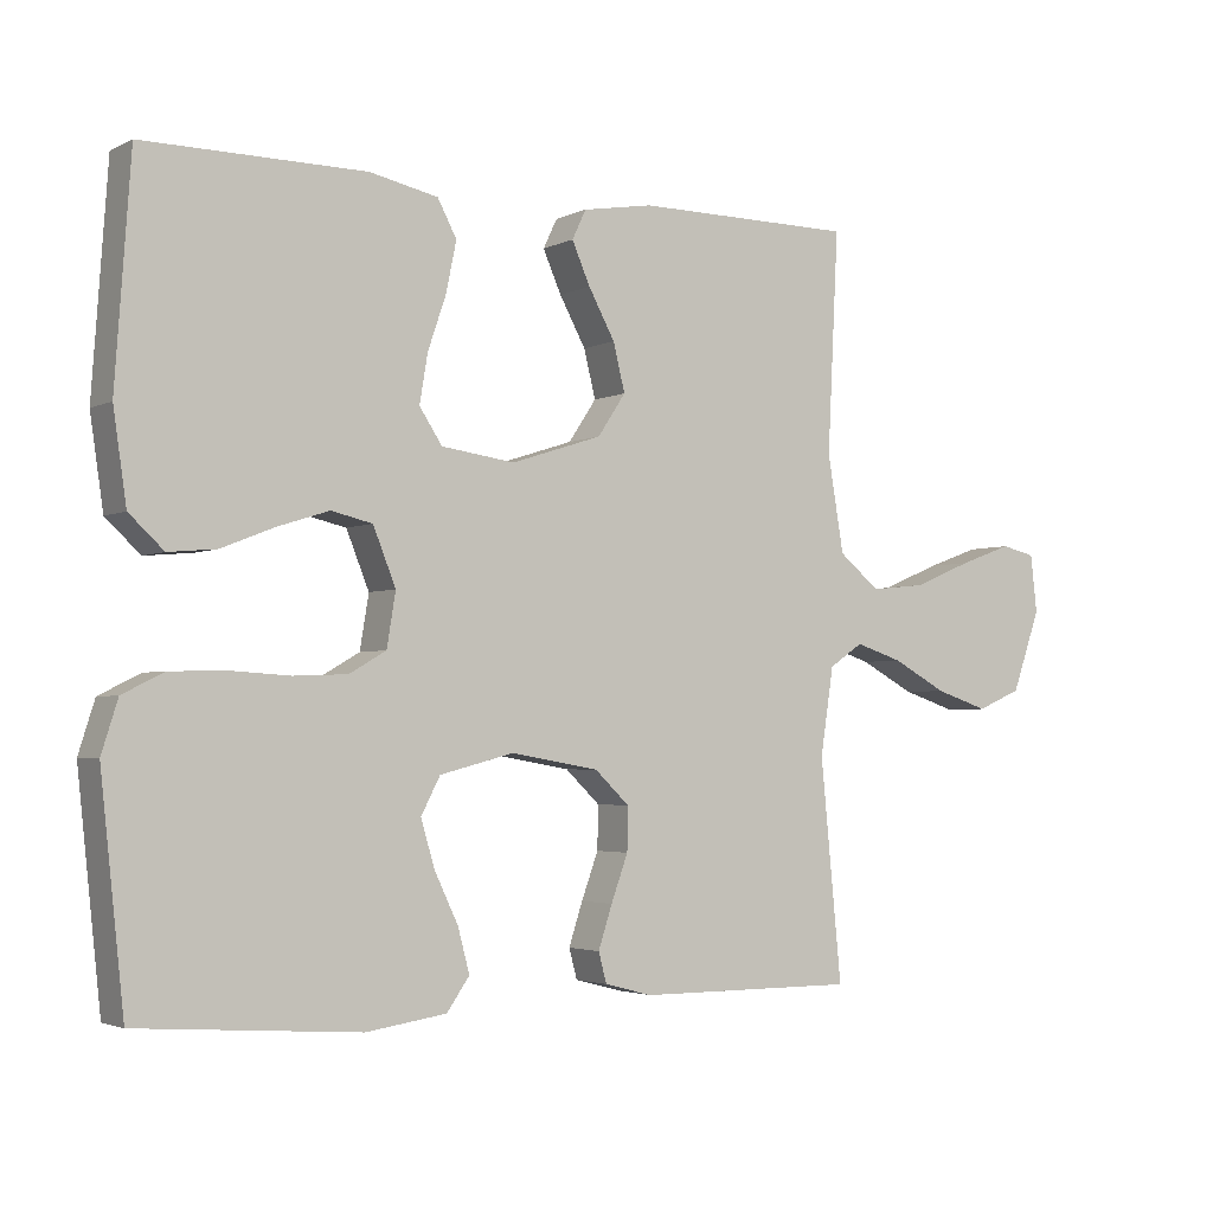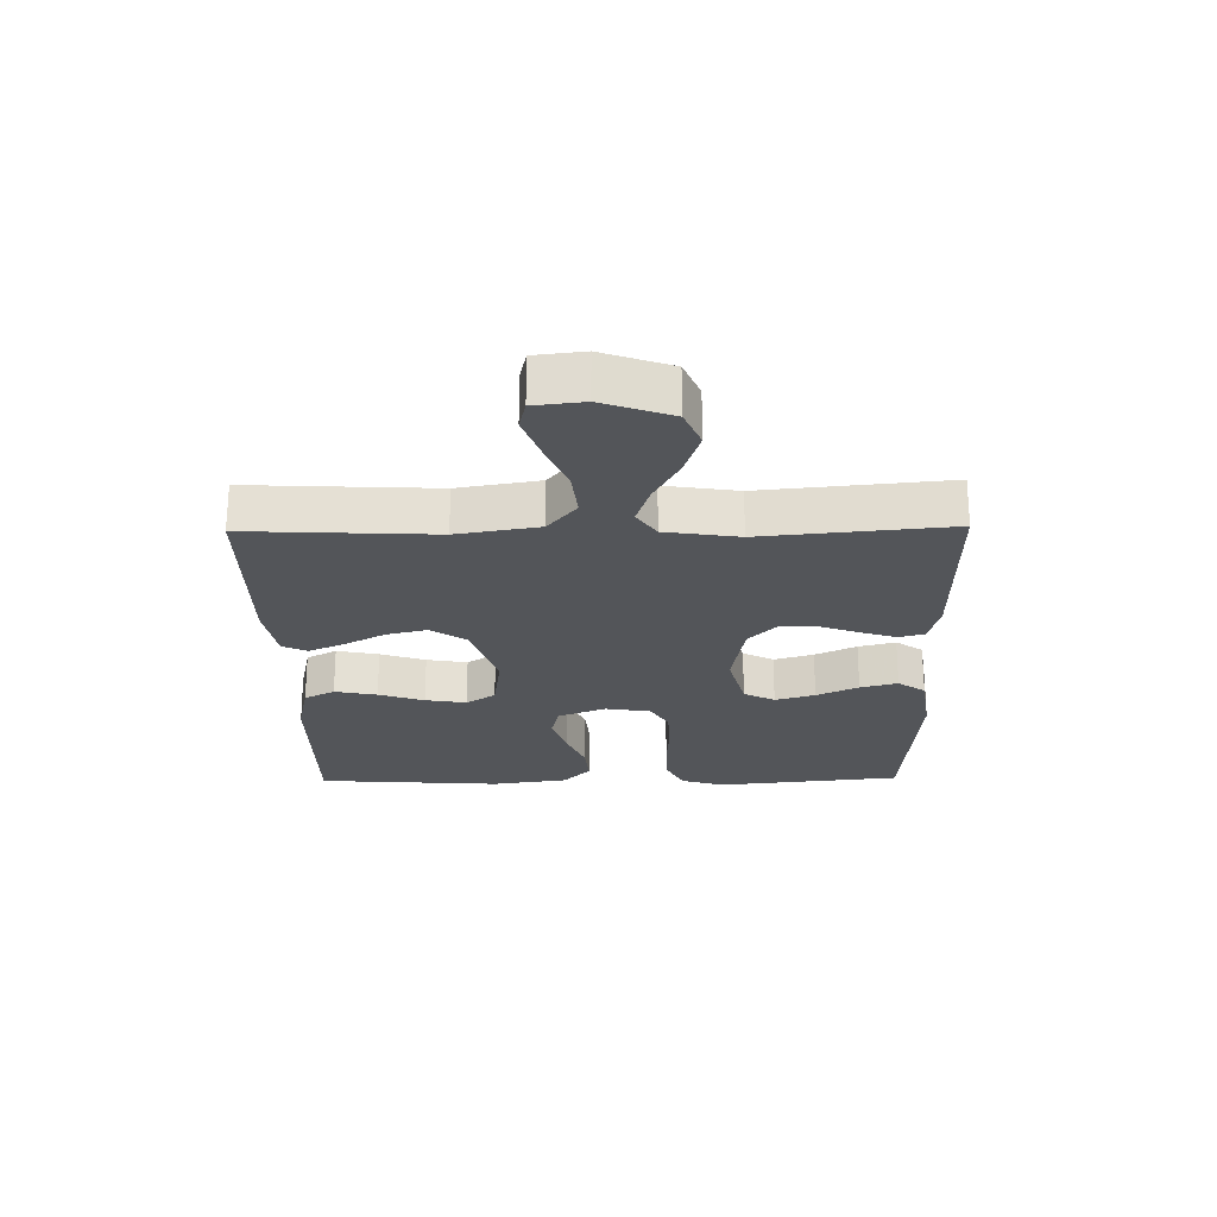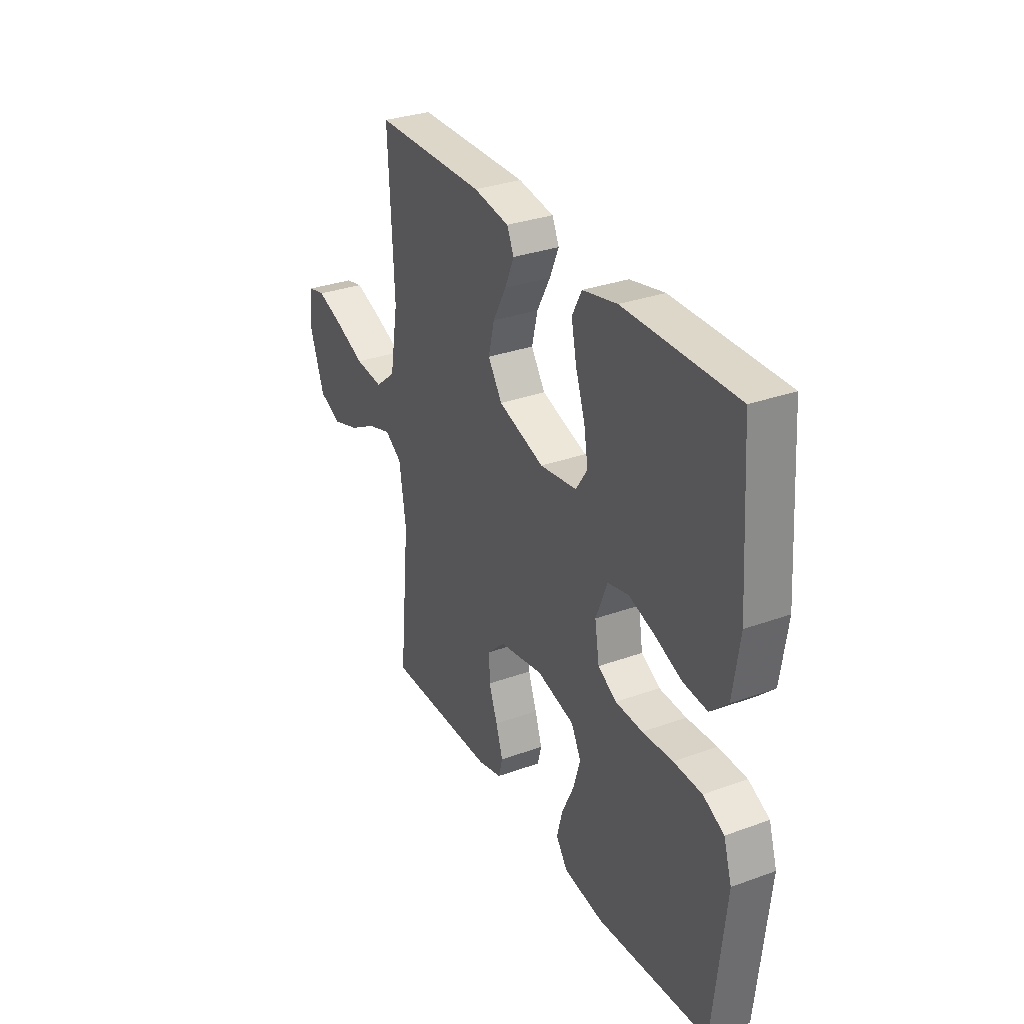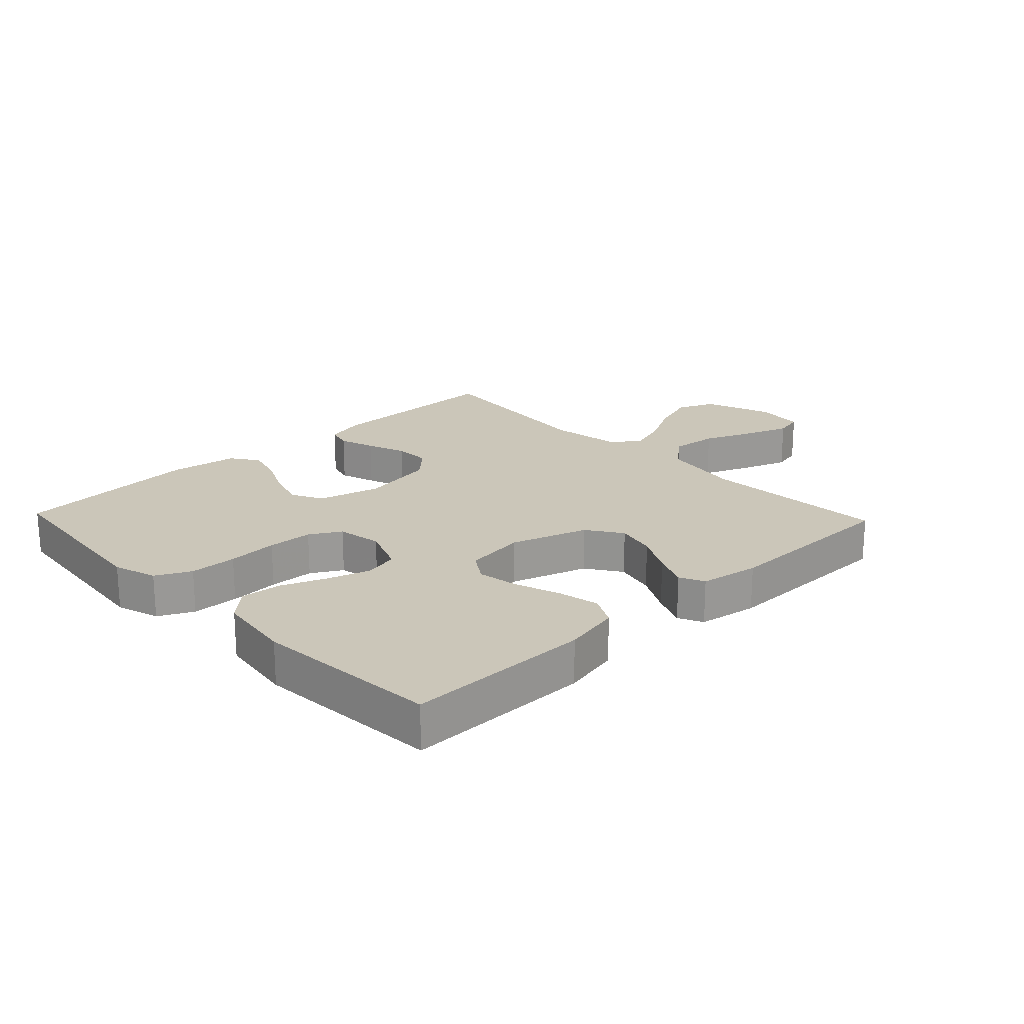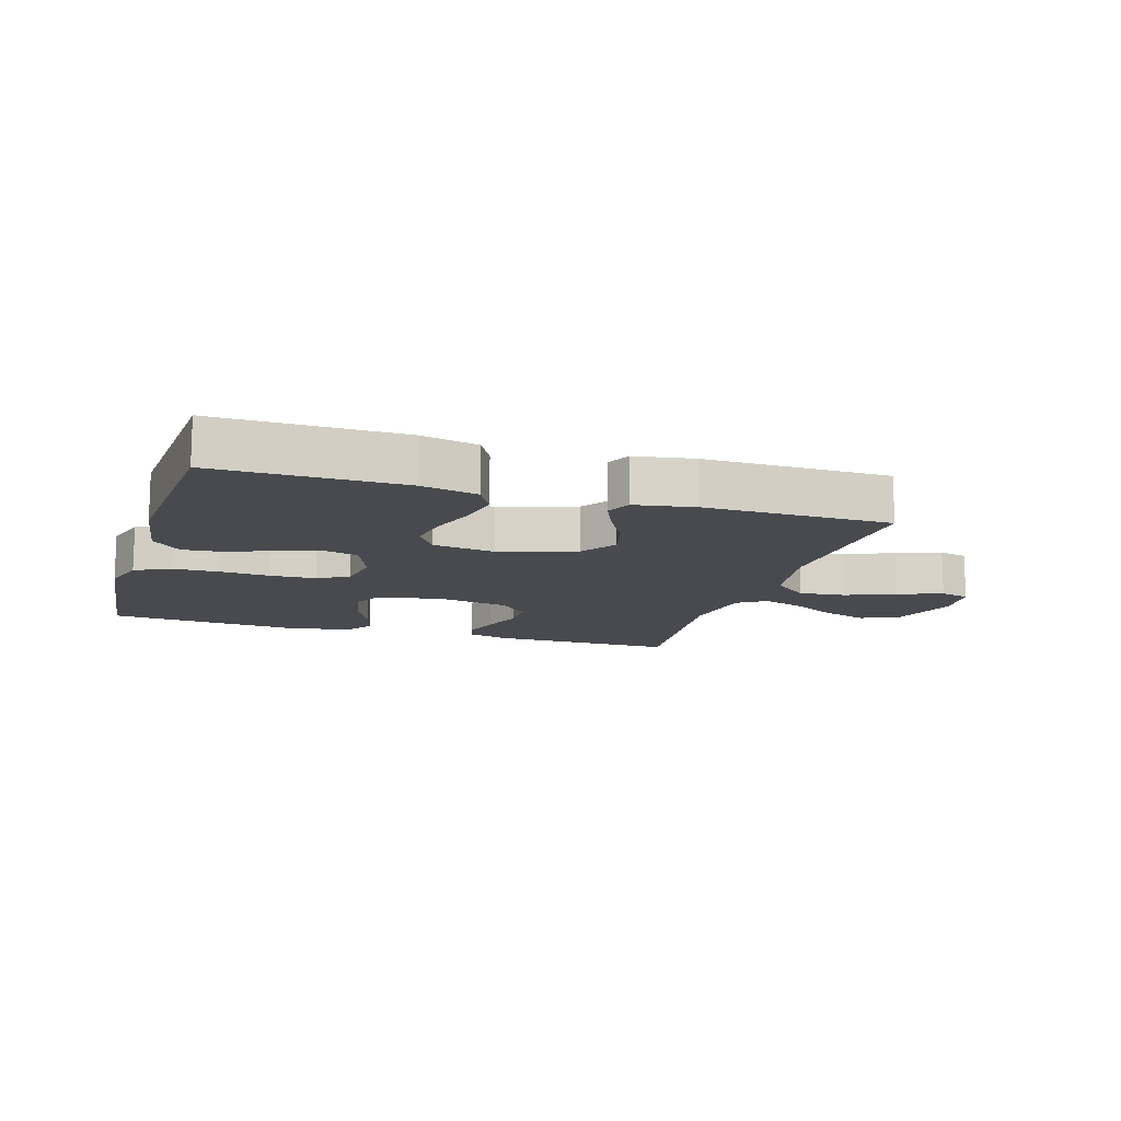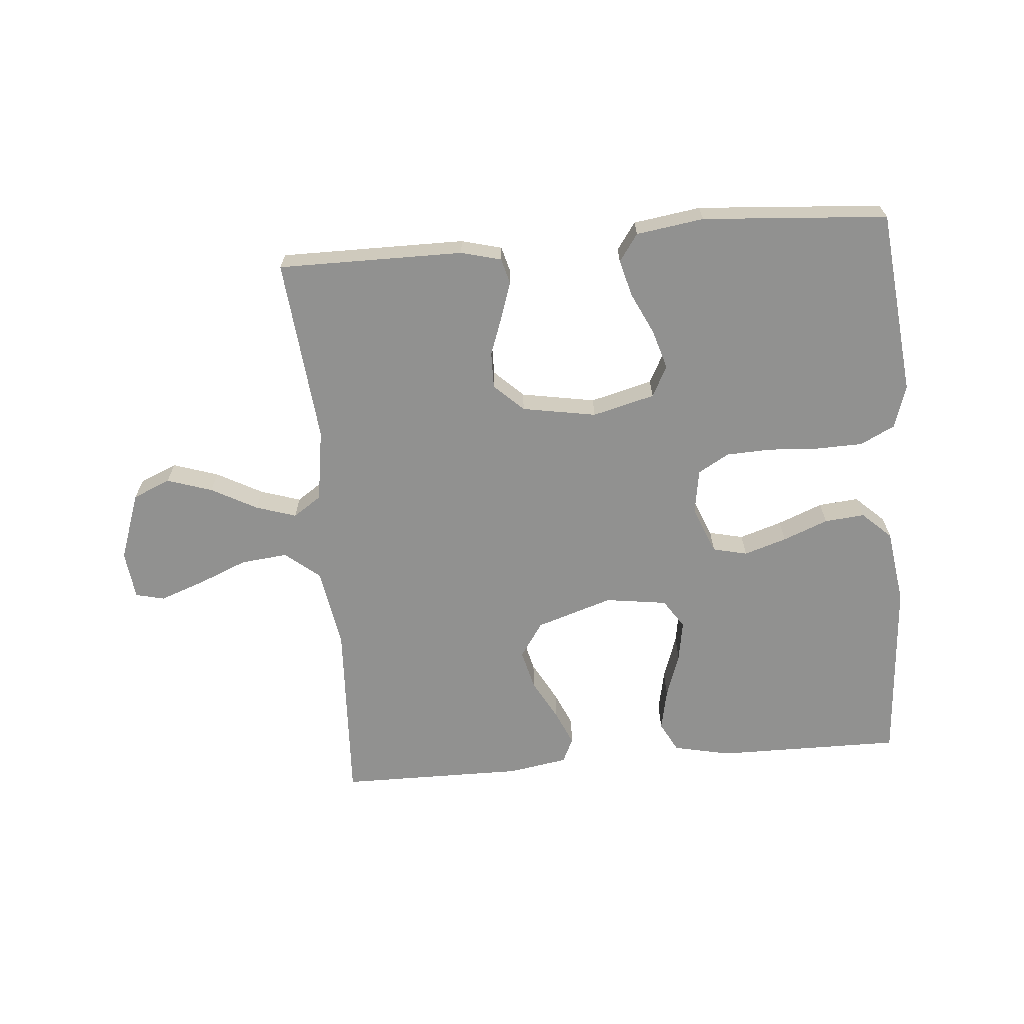
<metadata>
{"format":"obj","ext":"obj","renderer":"f3d","projection":"perspective","resolution":1024,"background":"white","views":[{"elev":-3.0,"azim":-32.4,"up":"+Z"},{"elev":-24.0,"azim":90.9,"up":"+Y"},{"elev":31.3,"azim":-117.3,"up":"+Z"},{"elev":20.9,"azim":-43.6,"up":"+Y"},{"elev":-13.1,"azim":-17.2,"up":"+Y"},{"elev":-65.9,"azim":-175.1,"up":"+Y"}]}
</metadata>
<code>
v -0.5 0.07 -0.5
v -0.532 0.07 -0.2
v -0.51 0.07 -0.13
v -0.454 0.07 -0.102
v -0.378 0.07 -0.1
v -0.297 0.07 -0.105
v -0.224 0.07 -0.102
v -0.174 0.07 -0.073
v -0.162 0.07 0
v -0.193 0.07 0.077
v -0.249 0.07 0.09
v -0.318 0.07 0.068
v -0.391 0.07 0.039
v -0.456 0.07 0.033
v -0.503 0.07 0.077
v -0.521 0.07 0.2
v -0.5 0.07 0.5
v -0.2 0.07 0.498
v -0.107 0.07 0.478
v -0.081 0.07 0.429
v -0.095 0.07 0.361
v -0.12 0.07 0.288
v -0.131 0.07 0.222
v -0.1 0.07 0.175
v 0 0.07 0.161
v 0.124 0.07 0.201
v 0.162 0.07 0.258
v 0.146 0.07 0.323
v 0.11 0.07 0.389
v 0.085 0.07 0.446
v 0.104 0.07 0.486
v 0.2 0.07 0.502
v 0.5 0.07 0.5
v 0.485 0.07 0.2
v 0.507 0.07 0.069
v 0.563 0.07 0.023
v 0.639 0.07 0.031
v 0.719 0.07 0.064
v 0.791 0.07 0.09
v 0.838 0.07 0.079
v 0.847 0.07 0
v 0.808 0.07 -0.11
v 0.747 0.07 -0.136
v 0.674 0.07 -0.112
v 0.6 0.07 -0.072
v 0.535 0.07 -0.051
v 0.489 0.07 -0.082
v 0.471 0.07 -0.2
v 0.5 0.07 -0.5
v 0.2 0.07 -0.499
v 0.135 0.07 -0.482
v 0.124 0.07 -0.441
v 0.143 0.07 -0.383
v 0.166 0.07 -0.32
v 0.167 0.07 -0.261
v 0.12 0.07 -0.216
v 0 0.07 -0.195
v -0.101 0.07 -0.221
v -0.127 0.07 -0.271
v -0.108 0.07 -0.335
v -0.076 0.07 -0.402
v -0.06 0.07 -0.462
v -0.091 0.07 -0.506
v -0.2 0.07 -0.522
v -0.5 0 -0.5
v -0.532 0 -0.2
v -0.51 0 -0.13
v -0.454 0 -0.102
v -0.378 0 -0.1
v -0.297 0 -0.105
v -0.224 0 -0.102
v -0.174 0 -0.073
v -0.162 0 0
v -0.193 0 0.077
v -0.249 0 0.09
v -0.318 0 0.068
v -0.391 0 0.039
v -0.456 0 0.033
v -0.503 0 0.077
v -0.521 0 0.2
v -0.5 0 0.5
v -0.2 0 0.498
v -0.107 0 0.478
v -0.081 0 0.429
v -0.095 0 0.361
v -0.12 0 0.288
v -0.131 0 0.222
v -0.1 0 0.175
v 0 0 0.161
v 0.124 0 0.201
v 0.162 0 0.258
v 0.146 0 0.323
v 0.11 0 0.389
v 0.085 0 0.446
v 0.104 0 0.486
v 0.2 0 0.502
v 0.5 0 0.5
v 0.485 0 0.2
v 0.507 0 0.069
v 0.563 0 0.023
v 0.639 0 0.031
v 0.719 0 0.064
v 0.791 0 0.09
v 0.838 0 0.079
v 0.847 0 0
v 0.808 0 -0.11
v 0.747 0 -0.136
v 0.674 0 -0.112
v 0.6 0 -0.072
v 0.535 0 -0.051
v 0.489 0 -0.082
v 0.471 0 -0.2
v 0.5 0 -0.5
v 0.2 0 -0.499
v 0.135 0 -0.482
v 0.124 0 -0.441
v 0.143 0 -0.383
v 0.166 0 -0.32
v 0.167 0 -0.261
v 0.12 0 -0.216
v 0 0 -0.195
v -0.101 0 -0.221
v -0.127 0 -0.271
v -0.108 0 -0.335
v -0.076 0 -0.402
v -0.06 0 -0.462
v -0.091 0 -0.506
v -0.2 0 -0.522
f 4 5 6
f 3 4 6
f 2 3 6
f 1 2 6
f 64 1 6
f 63 64 6
f 62 63 6
f 61 62 6
f 60 61 6
f 59 60 6 7
f 58 59 7 8
f 57 58 8 9
f 56 57 9 10
f 52 53 54
f 51 52 54
f 50 51 54
f 49 50 54
f 48 49 54
f 47 48 54 55
f 46 47 55 56
f 43 44 45
f 42 43 45
f 41 42 45
f 40 41 45
f 39 40 45
f 38 39 45
f 37 38 45
f 36 37 45 46
f 46 56 10
f 36 46 10
f 35 36 10
f 32 33 34
f 31 32 34
f 30 31 34
f 29 30 34
f 28 29 34
f 27 28 34 35
f 20 21 22
f 19 20 22
f 18 19 22
f 17 18 22
f 16 17 22
f 15 16 22
f 14 15 22
f 13 14 22
f 12 13 22
f 11 12 22 23
f 10 11 23 24
f 26 27 35
f 25 26 35 10
f 10 24 25
f 70 69 68
f 70 68 67
f 70 67 66
f 70 66 65
f 70 65 128
f 70 128 127
f 70 127 126
f 70 126 125
f 70 125 124
f 71 70 124 123
f 72 71 123 122
f 73 72 122 121
f 74 73 121 120
f 118 117 116
f 118 116 115
f 118 115 114
f 118 114 113
f 118 113 112
f 119 118 112 111
f 120 119 111 110
f 109 108 107
f 109 107 106
f 109 106 105
f 109 105 104
f 109 104 103
f 109 103 102
f 109 102 101
f 110 109 101 100
f 74 120 110
f 74 110 100
f 74 100 99
f 98 97 96
f 98 96 95
f 98 95 94
f 98 94 93
f 98 93 92
f 99 98 92 91
f 86 85 84
f 86 84 83
f 86 83 82
f 86 82 81
f 86 81 80
f 86 80 79
f 86 79 78
f 86 78 77
f 86 77 76
f 87 86 76 75
f 88 87 75 74
f 99 91 90
f 74 99 90 89
f 89 88 74
f 1 65 66 2
f 2 66 67 3
f 3 67 68 4
f 4 68 69 5
f 5 69 70 6
f 6 70 71 7
f 7 71 72 8
f 8 72 73 9
f 9 73 74 10
f 10 74 75 11
f 11 75 76 12
f 12 76 77 13
f 13 77 78 14
f 14 78 79 15
f 15 79 80 16
f 16 80 81 17
f 17 81 82 18
f 18 82 83 19
f 19 83 84 20
f 20 84 85 21
f 21 85 86 22
f 22 86 87 23
f 23 87 88 24
f 24 88 89 25
f 25 89 90 26
f 26 90 91 27
f 27 91 92 28
f 28 92 93 29
f 29 93 94 30
f 30 94 95 31
f 31 95 96 32
f 32 96 97 33
f 33 97 98 34
f 34 98 99 35
f 35 99 100 36
f 36 100 101 37
f 37 101 102 38
f 38 102 103 39
f 39 103 104 40
f 40 104 105 41
f 41 105 106 42
f 42 106 107 43
f 43 107 108 44
f 44 108 109 45
f 45 109 110 46
f 46 110 111 47
f 47 111 112 48
f 48 112 113 49
f 49 113 114 50
f 50 114 115 51
f 51 115 116 52
f 52 116 117 53
f 53 117 118 54
f 54 118 119 55
f 55 119 120 56
f 56 120 121 57
f 57 121 122 58
f 58 122 123 59
f 59 123 124 60
f 60 124 125 61
f 61 125 126 62
f 62 126 127 63
f 63 127 128 64
f 64 128 65 1

</code>
